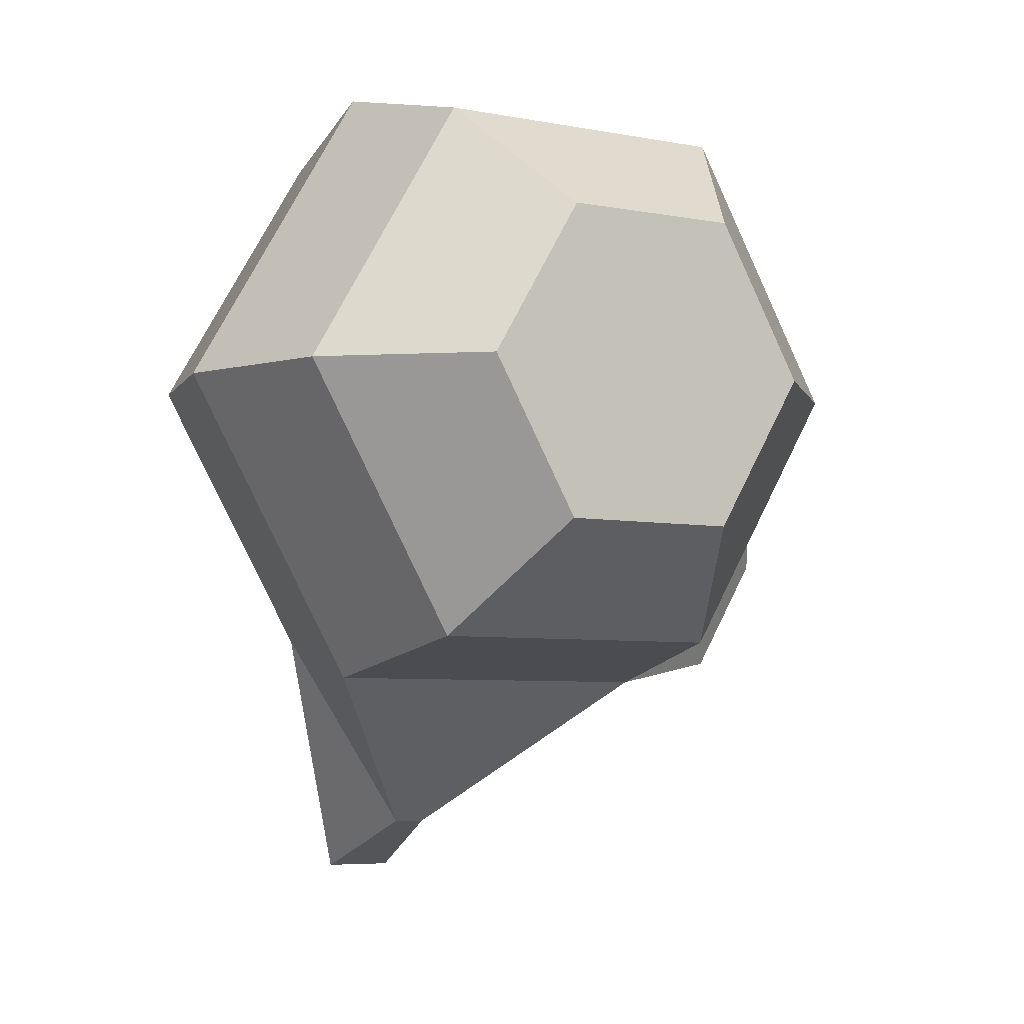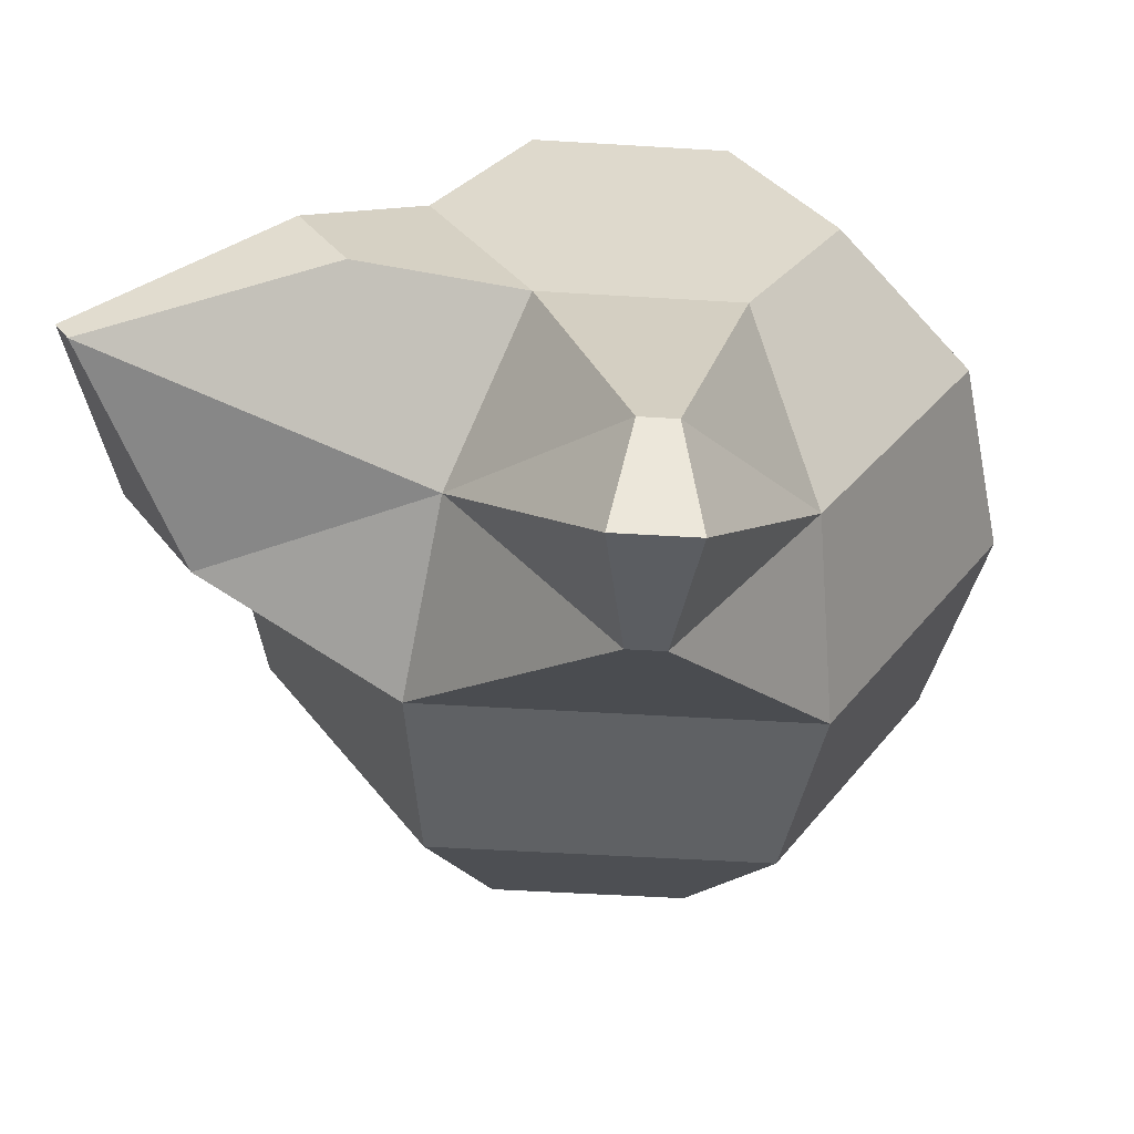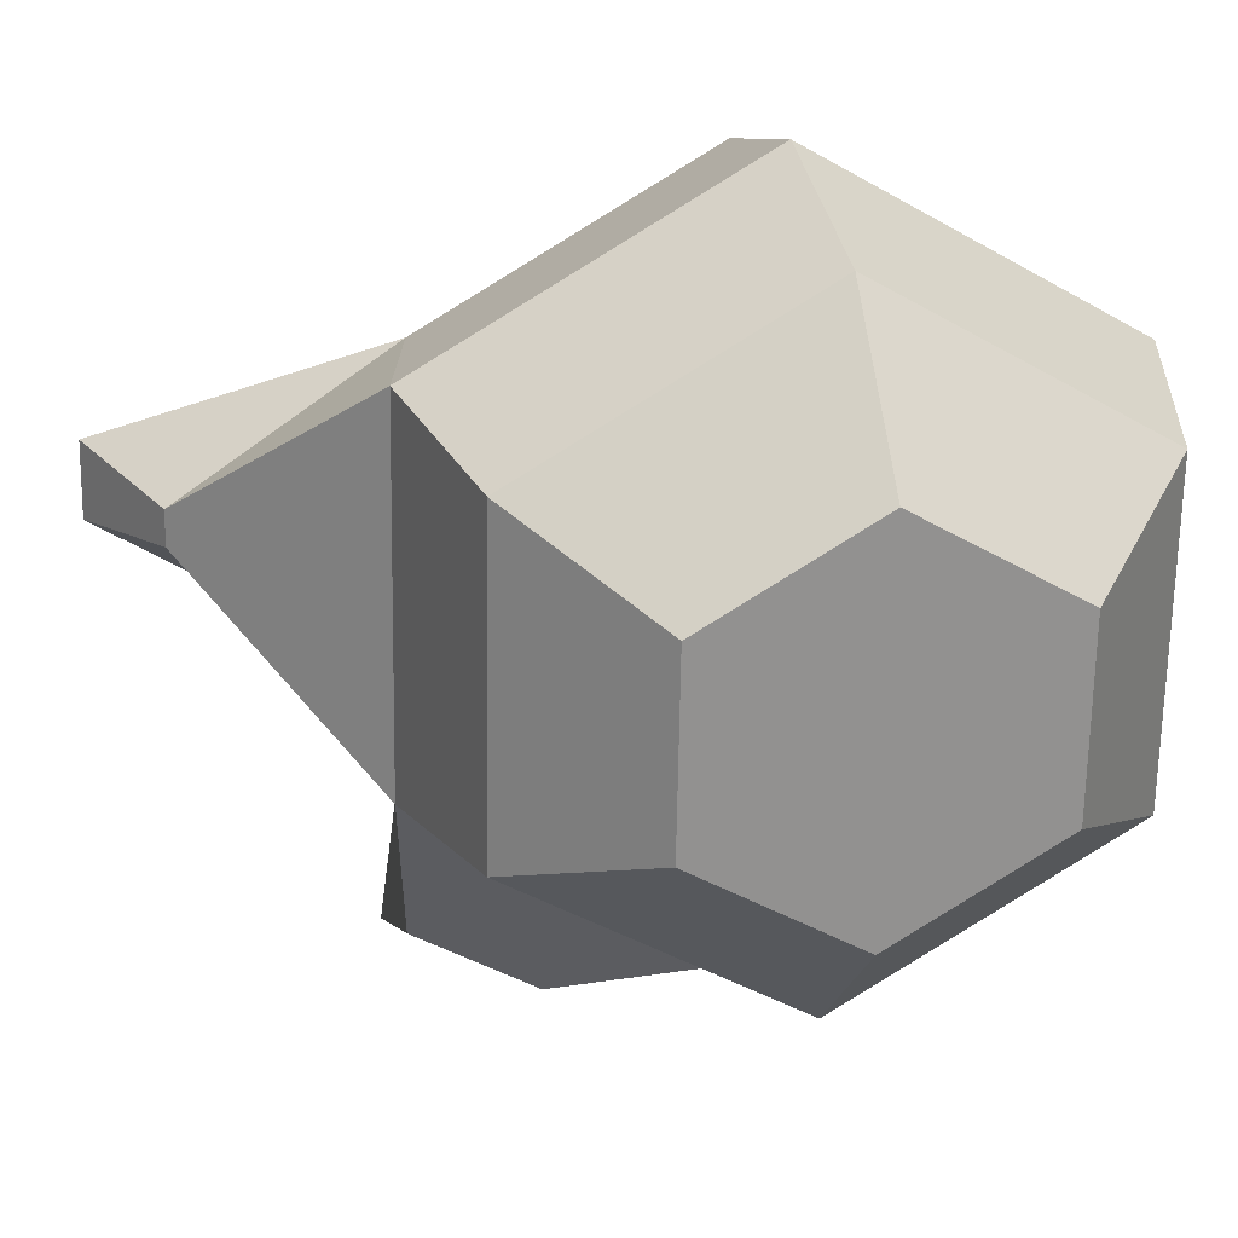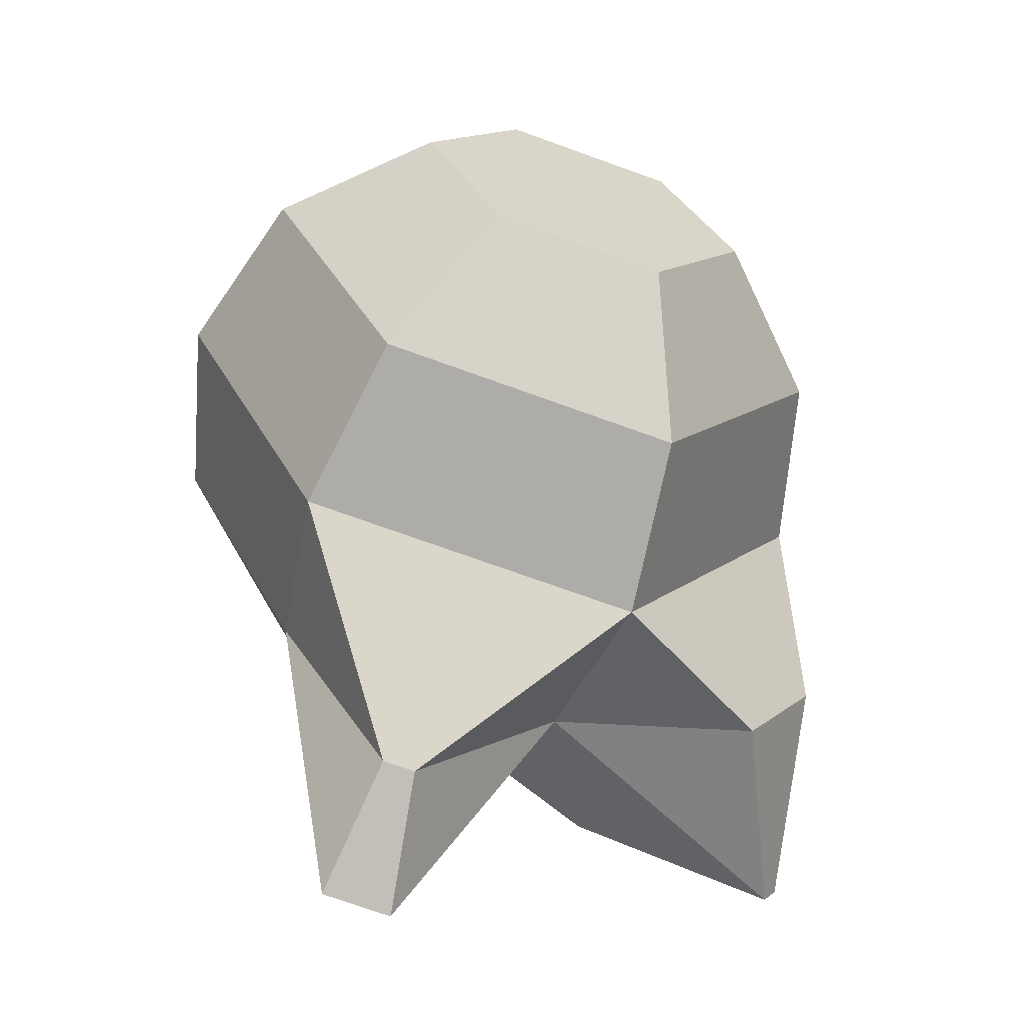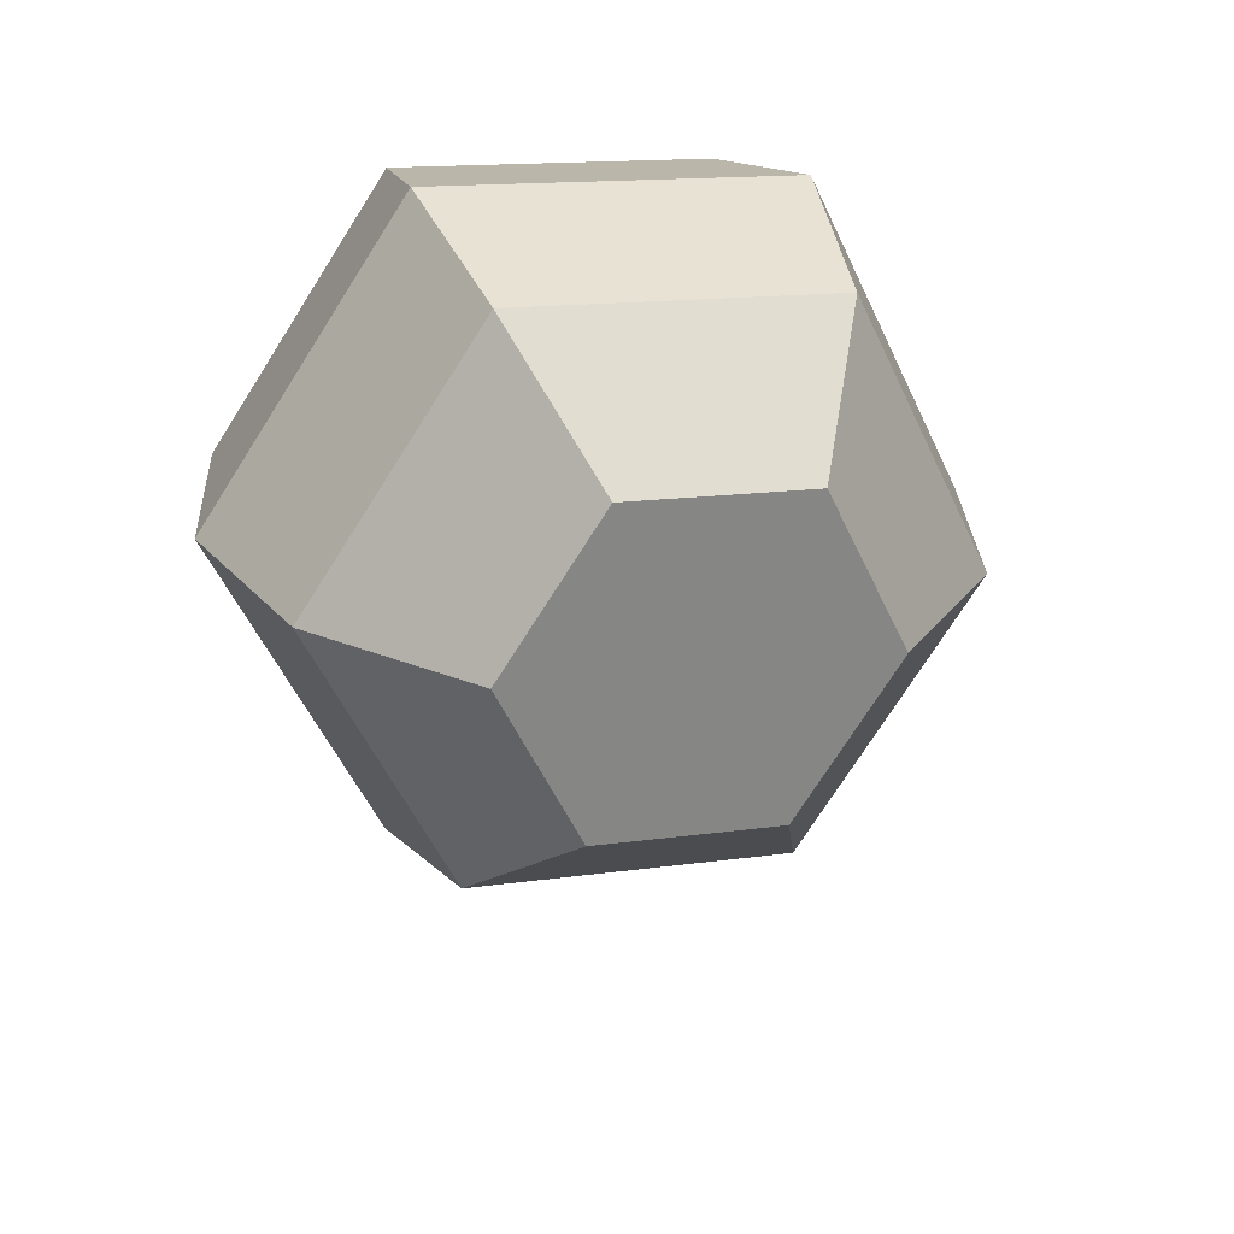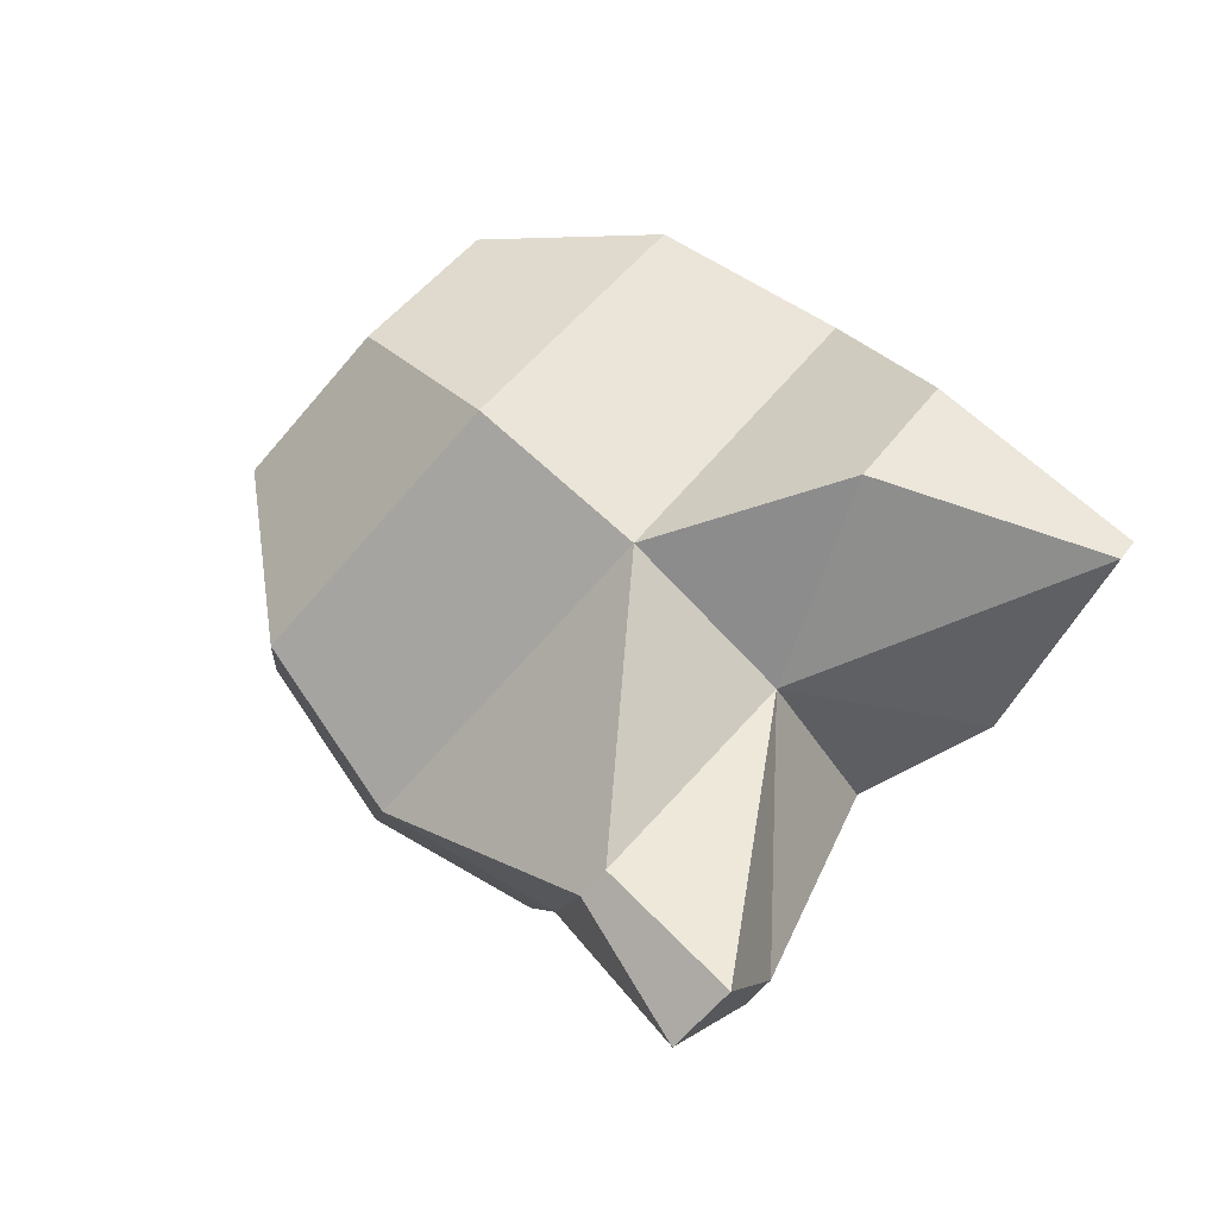
<metadata>
{"format":"obj","ext":"obj","renderer":"f3d","projection":"perspective","resolution":1024,"background":"white","views":[{"elev":10.1,"azim":-26.5,"up":"+Z"},{"elev":18.7,"azim":-173.3,"up":"+Y"},{"elev":-69.8,"azim":-82.9,"up":"+Y"},{"elev":-50.0,"azim":-14.4,"up":"+Z"},{"elev":40.6,"azim":-12.7,"up":"+Z"},{"elev":-71.2,"azim":53.7,"up":"+Z"}]}
</metadata>
<code>
v 0.5742 0.6139 -0.3548
v 0.5701 0.6026 -0.3392
v 0.5699 0.585 -0.3306
v 0.5736 0.5657 -0.3312
v 0.5802 0.55 -0.3408
v 0.5628 0.6096 -0.3693
v 0.5504 0.5953 -0.3644
v 0.5471 0.5765 -0.3597
v 0.5539 0.5584 -0.3564
v 0.5688 0.5457 -0.3554
v 0.5618 0.5704 -0.3941
v 0.5666 0.5531 -0.3862
v 0.5762 0.5427 -0.3726
v 0.5889 0.6078 -0.3892
v 0.5993 0.5728 -0.3994
v 0.599 0.5551 -0.3908
v 0.5949 0.5439 -0.3752
v 0.6003 0.612 -0.3746
v 0.6153 0.5994 -0.3736
v 0.622 0.5813 -0.3703
v 0.6188 0.5625 -0.3656
v 0.6063 0.5481 -0.3607
v 0.5929 0.6151 -0.3574
v 0.6025 0.6047 -0.3438
v 0.6073 0.5874 -0.3359
v 0.606 0.5678 -0.3358
v 0.599 0.5512 -0.3435
v 0.5702 0.6066 -0.3865
v 0.5631 0.59 -0.3942
v 0.5956 0.592 -0.3988
v 0.6255 0.607 -0.407
v 0.6271 0.6076 -0.4049
v 0.6039 0.6117 -0.3958
v 0.6172 0.585 -0.4018
v 0.6096 0.6138 -0.3886
v 0.6259 0.5883 -0.3906
v 0.5709 0.5976 -0.4256
v 0.5786 0.5981 -0.4266
v 0.5738 0.6039 -0.4148
v 0.5744 0.585 -0.4167
v 0.5773 0.6041 -0.4153
v 0.578 0.5853 -0.4172
f 17 27 5
f 3 9 4
f 1 7 2
f 5 9 10
f 2 8 3
f 6 29 7
f 9 13 10
f 7 11 8
f 1 28 6
f 8 12 9
f 13 16 17
f 30 42 38
f 11 16 12
f 28 41 39
f 16 22 17
f 19 35 18
f 15 21 16
f 20 34 36
f 22 26 27
f 19 25 20
f 1 18 14
f 20 26 21
f 18 24 19
f 27 4 5
f 24 3 25
f 25 4 26
f 23 2 24
f 13 5 10
f 31 36 34
f 31 35 32
f 30 33 31
f 18 33 14
f 19 36 32
f 30 34 15
f 37 42 40
f 37 41 38
f 29 40 11
f 11 42 15
f 30 41 14
f 29 39 37
f 17 22 27
f 3 8 9
f 1 6 7
f 5 4 9
f 2 7 8
f 6 28 29
f 9 12 13
f 7 29 11
f 1 14 28
f 8 11 12
f 13 12 16
f 30 15 42
f 11 15 16
f 28 14 41
f 16 21 22
f 19 32 35
f 15 20 21
f 20 15 34
f 22 21 26
f 19 24 25
f 1 23 18
f 20 25 26
f 18 23 24
f 27 26 4
f 24 2 3
f 25 3 4
f 23 1 2
f 13 17 5
f 31 32 36
f 31 33 35
f 30 14 33
f 18 35 33
f 19 20 36
f 30 31 34
f 37 38 42
f 37 39 41
f 29 37 40
f 11 40 42
f 30 38 41
f 29 28 39

</code>
